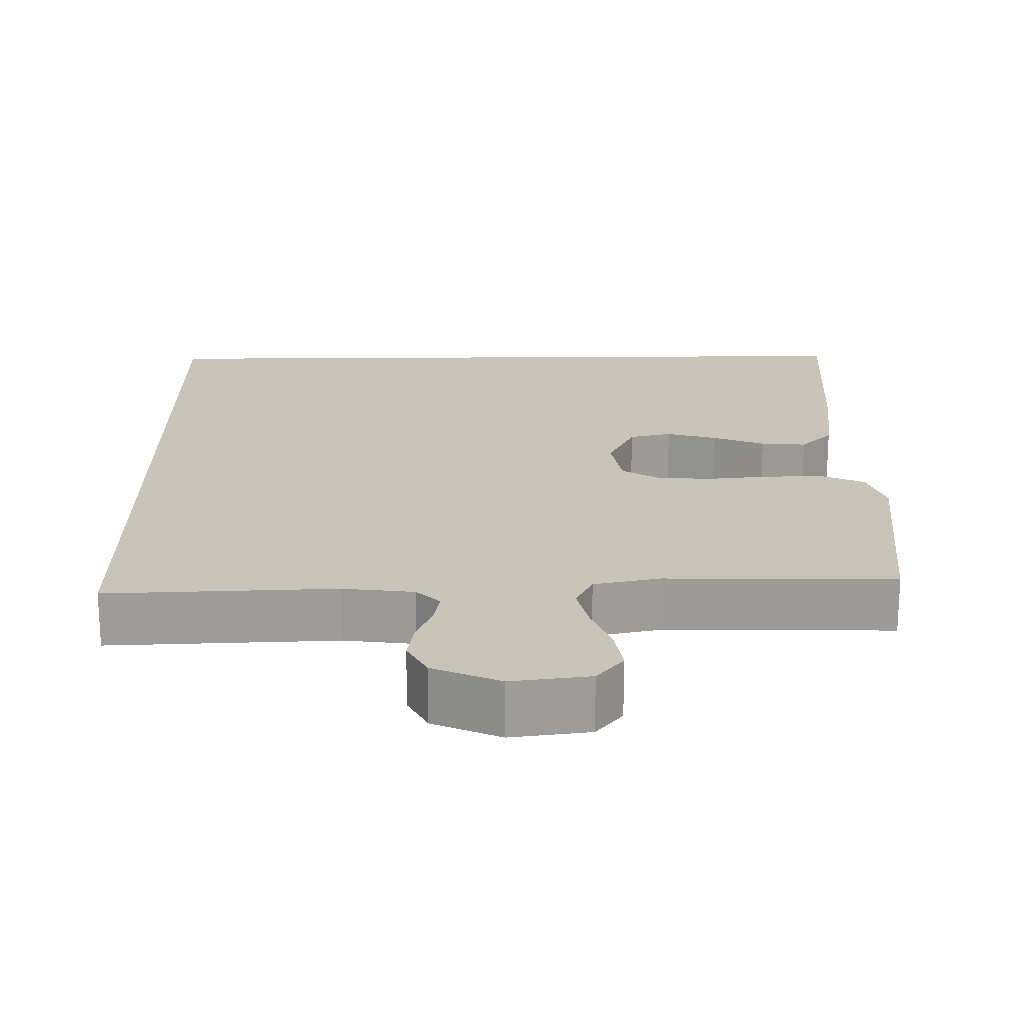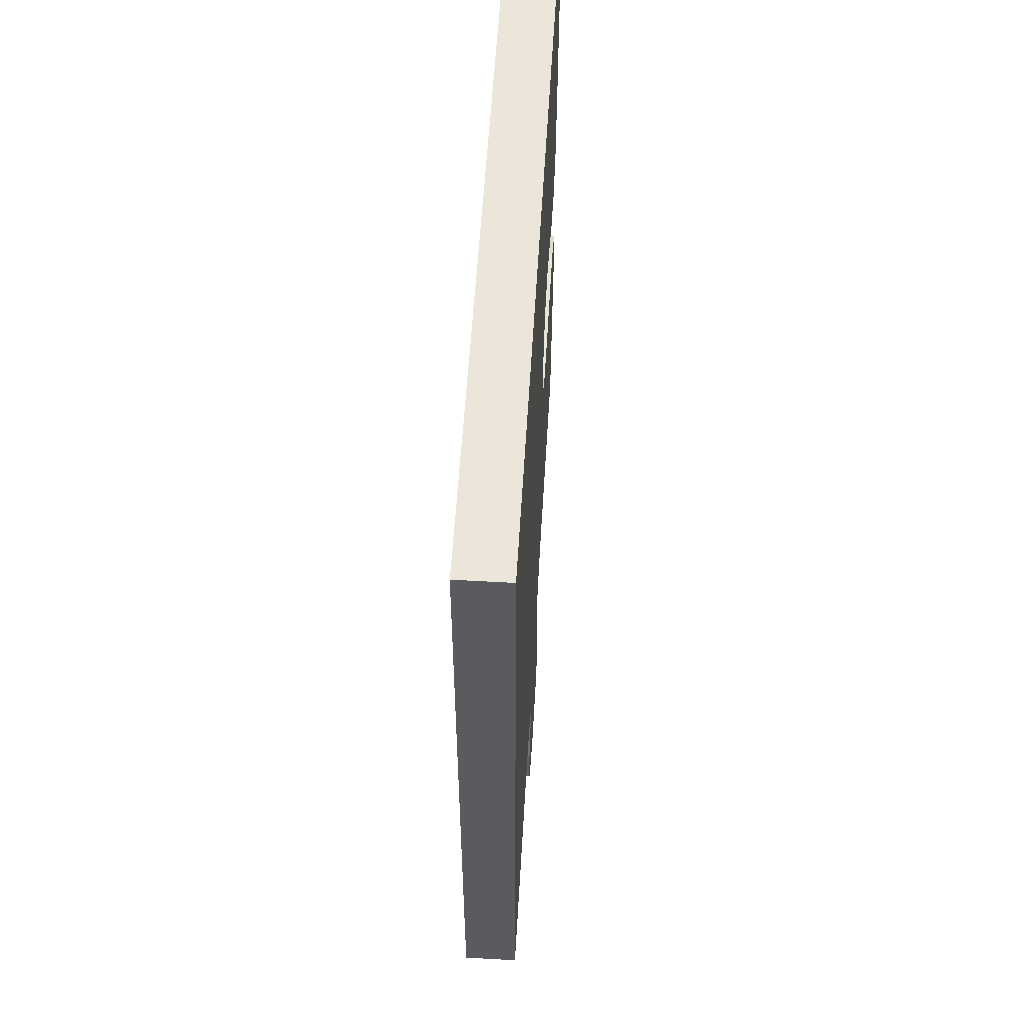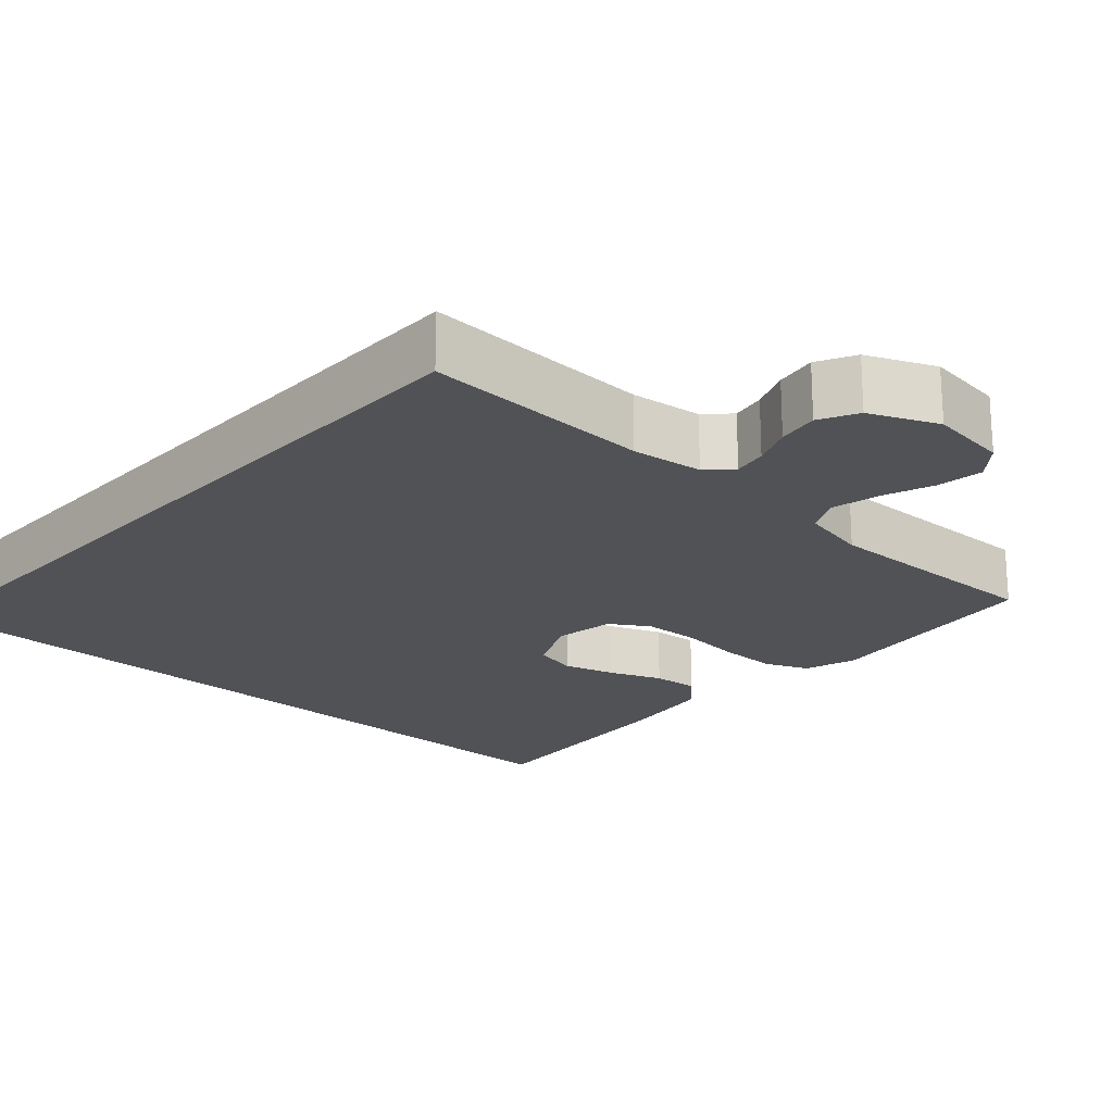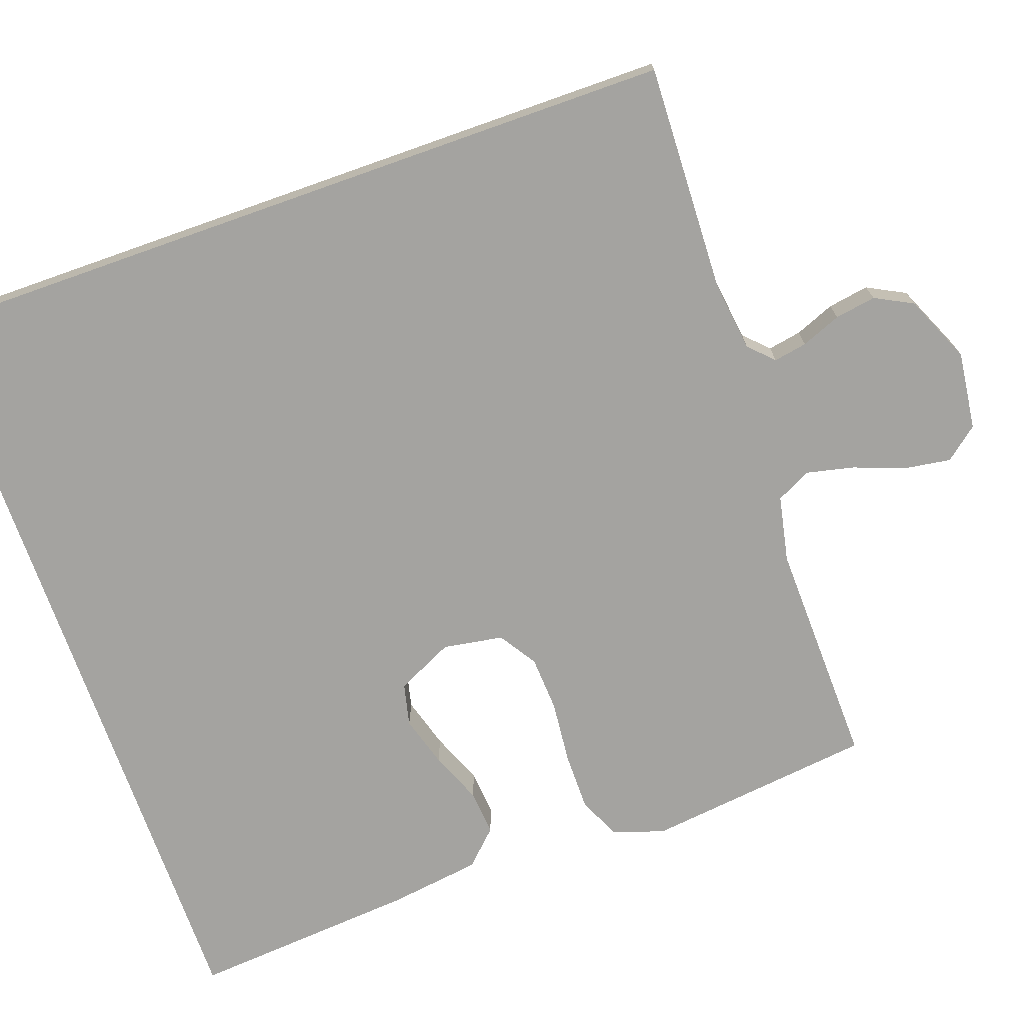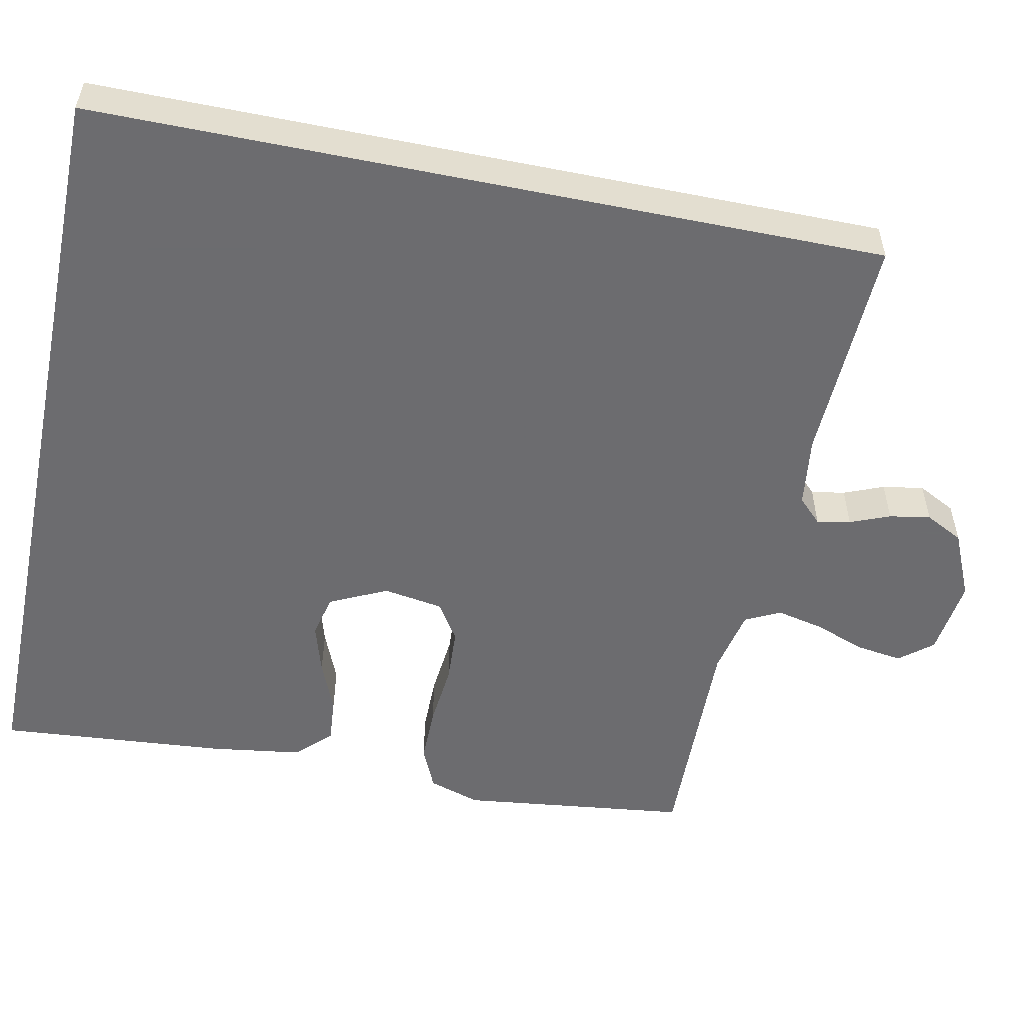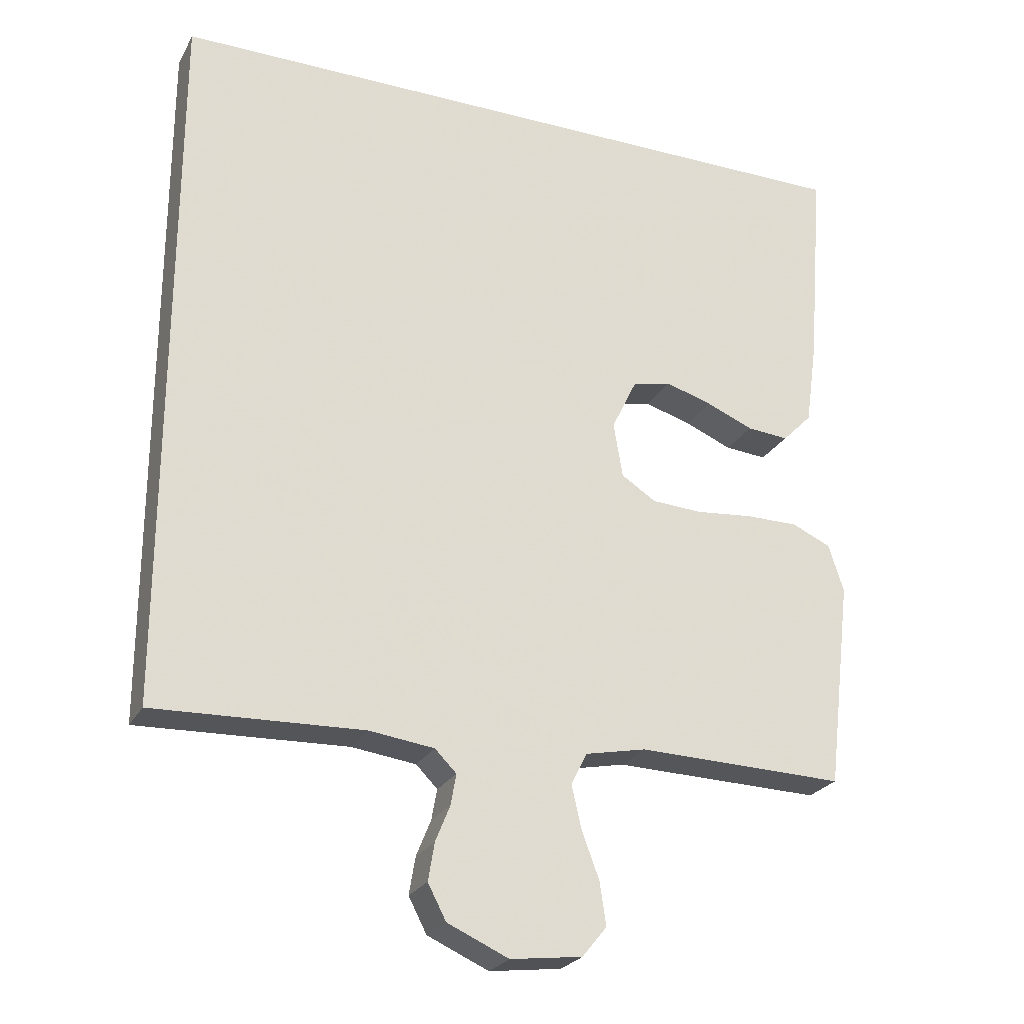
<metadata>
{"format":"obj","ext":"obj","renderer":"f3d","projection":"perspective","resolution":1024,"background":"white","views":[{"elev":20.1,"azim":179.1,"up":"+Y"},{"elev":56.6,"azim":93.4,"up":"+Z"},{"elev":-21.1,"azim":137.7,"up":"+Y"},{"elev":-72.8,"azim":109.5,"up":"+Y"},{"elev":-53.8,"azim":78.4,"up":"+Y"},{"elev":-25.1,"azim":157.1,"up":"+Z"}]}
</metadata>
<code>
v -0.535 0.07 0.5
v 0.5 0.07 0.5
v 0.5 0.07 -0.532
v 0.2 0.07 -0.521
v 0.107 0.07 -0.533
v 0.076 0.07 -0.564
v 0.084 0.07 -0.608
v 0.105 0.07 -0.66
v 0.114 0.07 -0.714
v 0.088 0.07 -0.764
v 0 0.07 -0.803
v -0.103 0.07 -0.79
v -0.138 0.07 -0.747
v -0.129 0.07 -0.686
v -0.104 0.07 -0.619
v -0.09 0.07 -0.557
v -0.113 0.07 -0.511
v -0.2 0.07 -0.493
v -0.5 0.07 -0.5
v -0.536 0.07 -0.2
v -0.514 0.07 -0.132
v -0.458 0.07 -0.107
v -0.382 0.07 -0.107
v -0.3 0.07 -0.115
v -0.227 0.07 -0.111
v -0.177 0.07 -0.079
v -0.164 0.07 0
v -0.2 0.07 0.075
v -0.256 0.07 0.088
v -0.323 0.07 0.068
v -0.391 0.07 0.04
v -0.451 0.07 0.035
v -0.494 0.07 0.079
v -0.511 0.07 0.2
v -0.535 0 0.5
v 0.5 0 0.5
v 0.5 0 -0.532
v 0.2 0 -0.521
v 0.107 0 -0.533
v 0.076 0 -0.564
v 0.084 0 -0.608
v 0.105 0 -0.66
v 0.114 0 -0.714
v 0.088 0 -0.764
v 0 0 -0.803
v -0.103 0 -0.79
v -0.138 0 -0.747
v -0.129 0 -0.686
v -0.104 0 -0.619
v -0.09 0 -0.557
v -0.113 0 -0.511
v -0.2 0 -0.493
v -0.5 0 -0.5
v -0.536 0 -0.2
v -0.514 0 -0.132
v -0.458 0 -0.107
v -0.382 0 -0.107
v -0.3 0 -0.115
v -0.227 0 -0.111
v -0.177 0 -0.079
v -0.164 0 0
v -0.2 0 0.075
v -0.256 0 0.088
v -0.323 0 0.068
v -0.391 0 0.04
v -0.451 0 0.035
v -0.494 0 0.079
v -0.511 0 0.2
f 30 31 32 33
f 29 30 33 34
f 28 29 34 1
f 21 22 23 24
f 21 24 25
f 18 19 20 21
f 17 18 21 25
f 16 17 25 26
f 12 13 14 15
f 12 15 16
f 11 12 16
f 7 8 9 10
f 6 7 10 11
f 2 3 4
f 2 4 5
f 28 1 2
f 27 28 2 5
f 6 11 16 26
f 5 6 26 27
f 67 66 65 64
f 68 67 64 63
f 35 68 63 62
f 58 57 56 55
f 59 58 55
f 55 54 53 52
f 59 55 52 51
f 60 59 51 50
f 49 48 47 46
f 50 49 46
f 50 46 45
f 44 43 42 41
f 45 44 41 40
f 38 37 36
f 39 38 36
f 36 35 62
f 39 36 62 61
f 60 50 45 40
f 61 60 40 39
f 1 35 36 2
f 2 36 37 3
f 3 37 38 4
f 4 38 39 5
f 5 39 40 6
f 6 40 41 7
f 7 41 42 8
f 8 42 43 9
f 9 43 44 10
f 10 44 45 11
f 11 45 46 12
f 12 46 47 13
f 13 47 48 14
f 14 48 49 15
f 15 49 50 16
f 16 50 51 17
f 17 51 52 18
f 18 52 53 19
f 19 53 54 20
f 20 54 55 21
f 21 55 56 22
f 22 56 57 23
f 23 57 58 24
f 24 58 59 25
f 25 59 60 26
f 26 60 61 27
f 27 61 62 28
f 28 62 63 29
f 29 63 64 30
f 30 64 65 31
f 31 65 66 32
f 32 66 67 33
f 33 67 68 34
f 34 68 35 1

</code>
